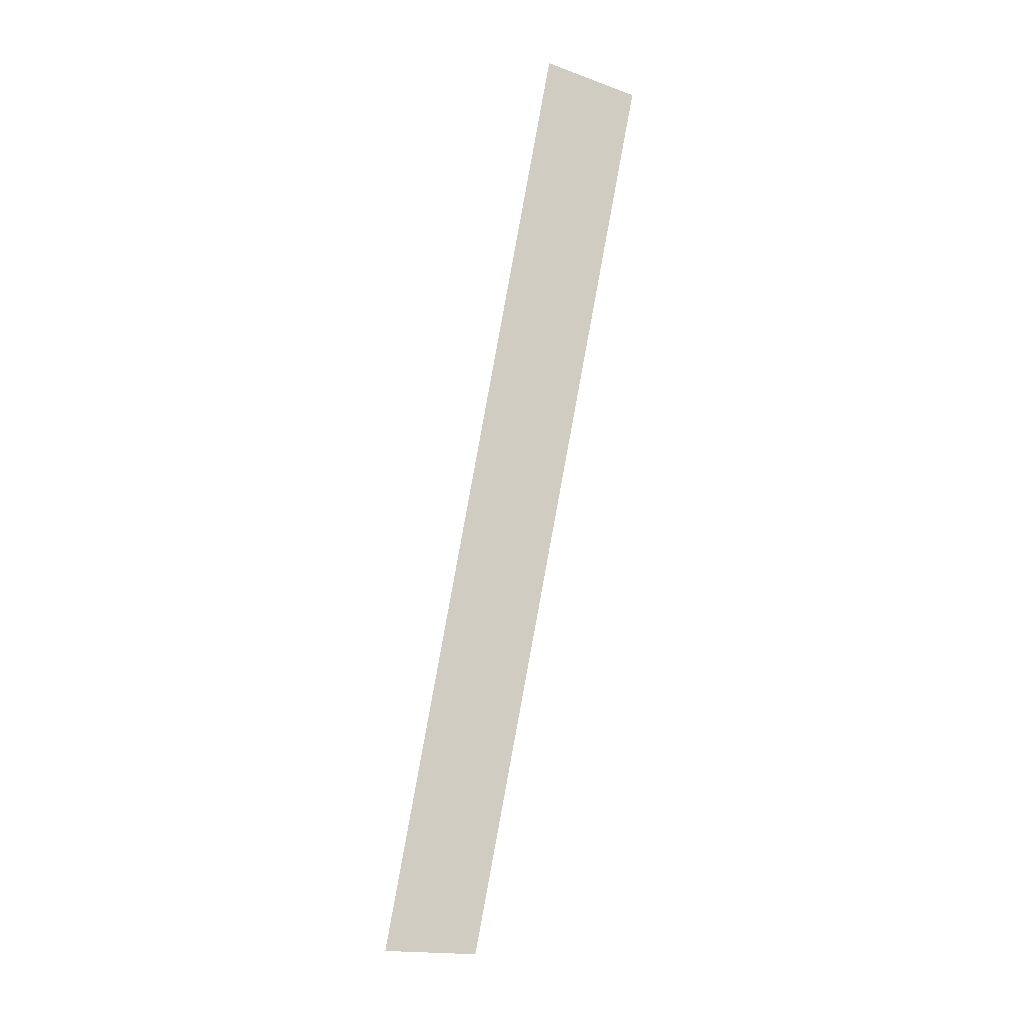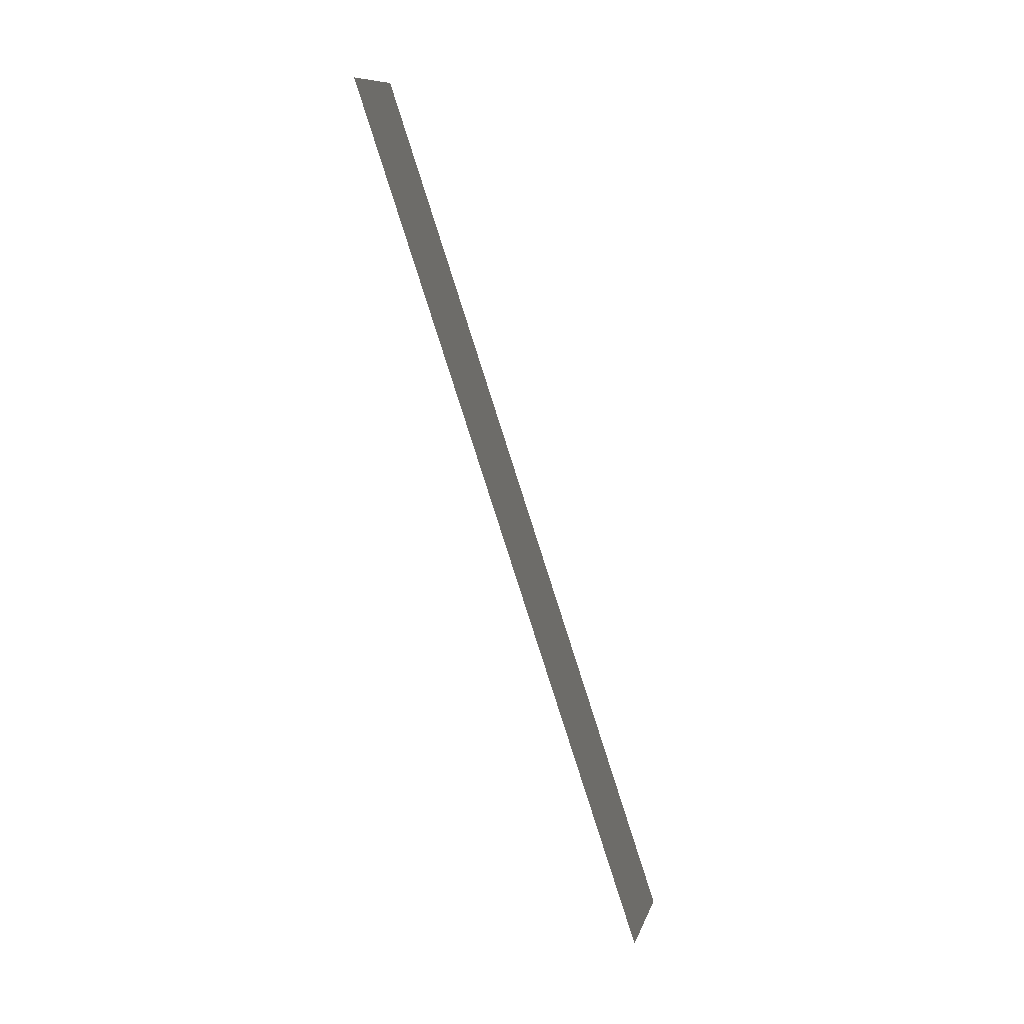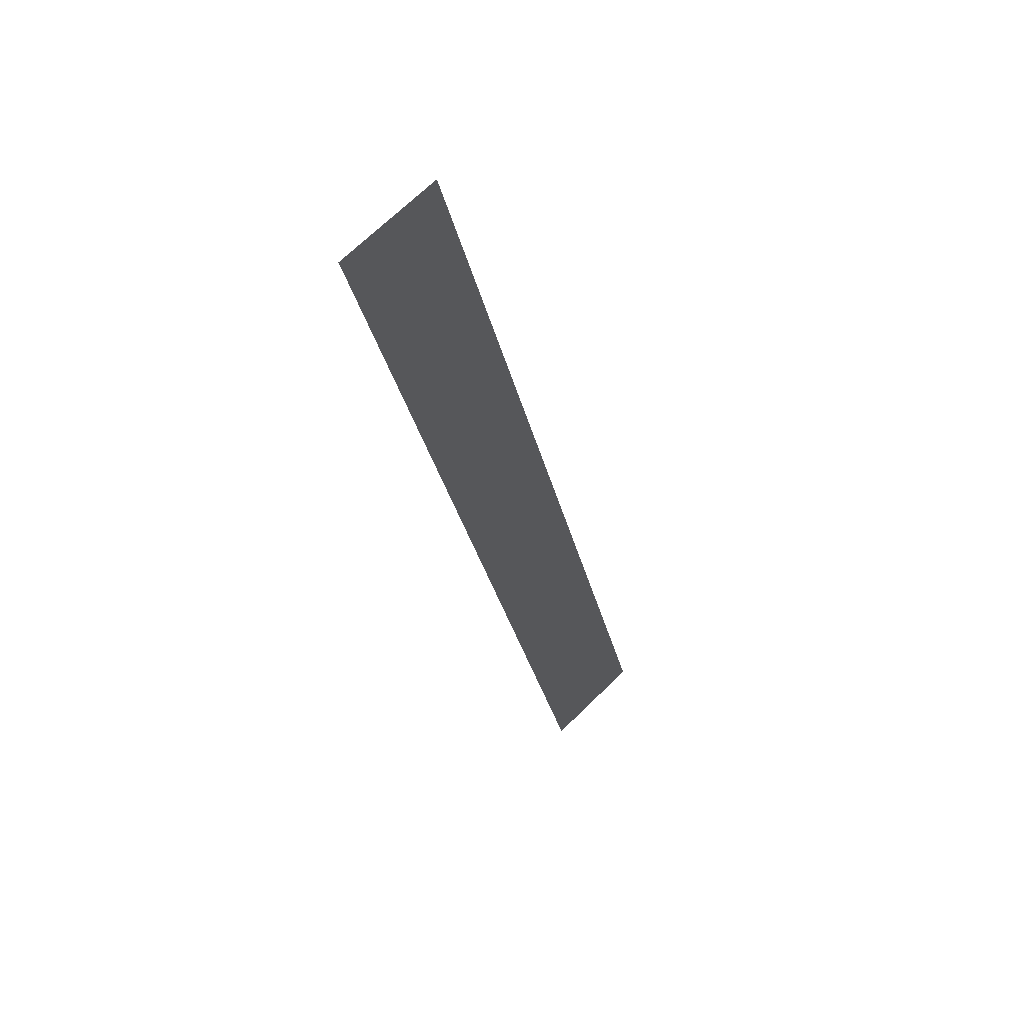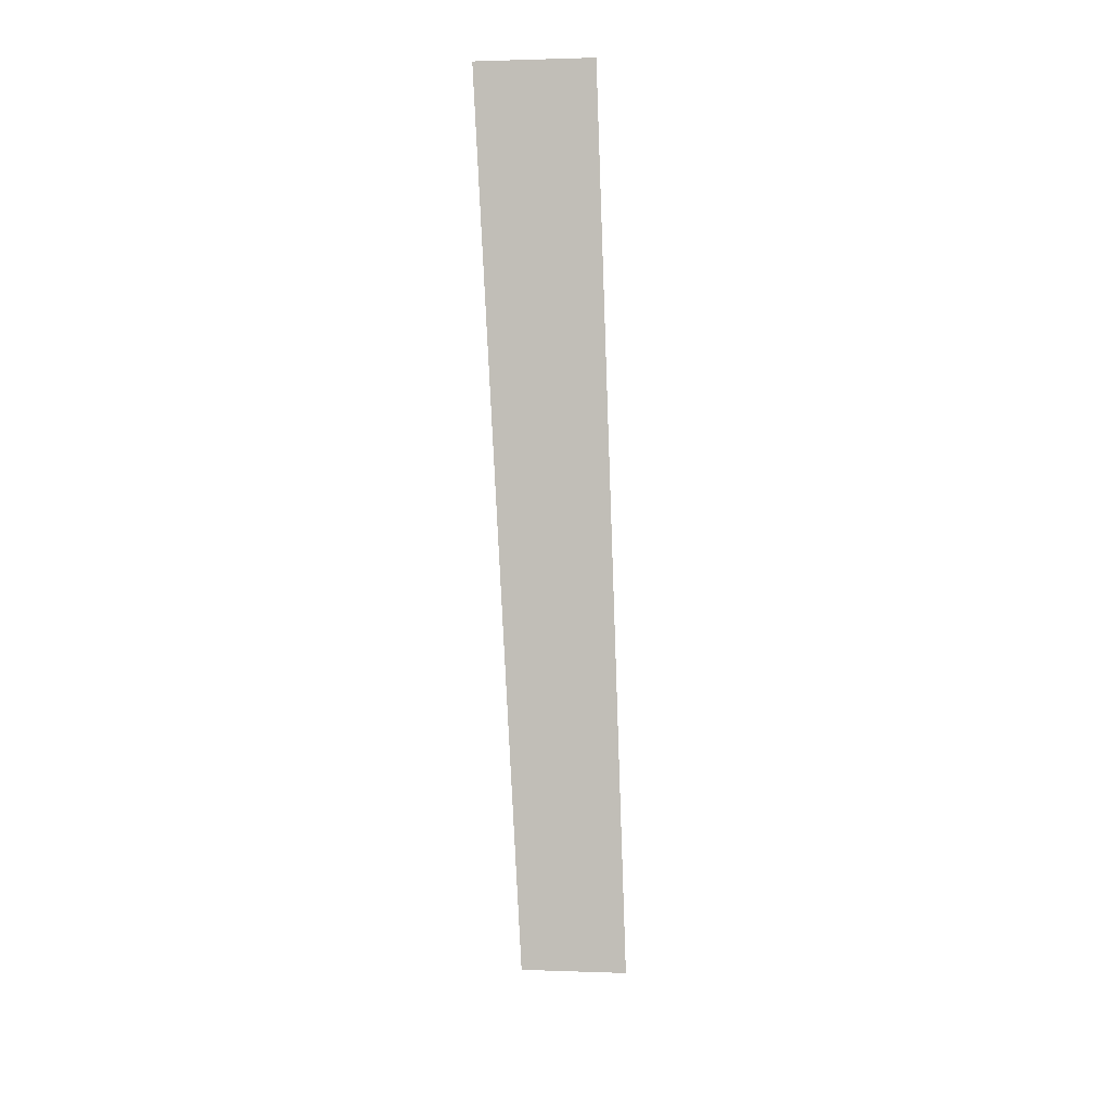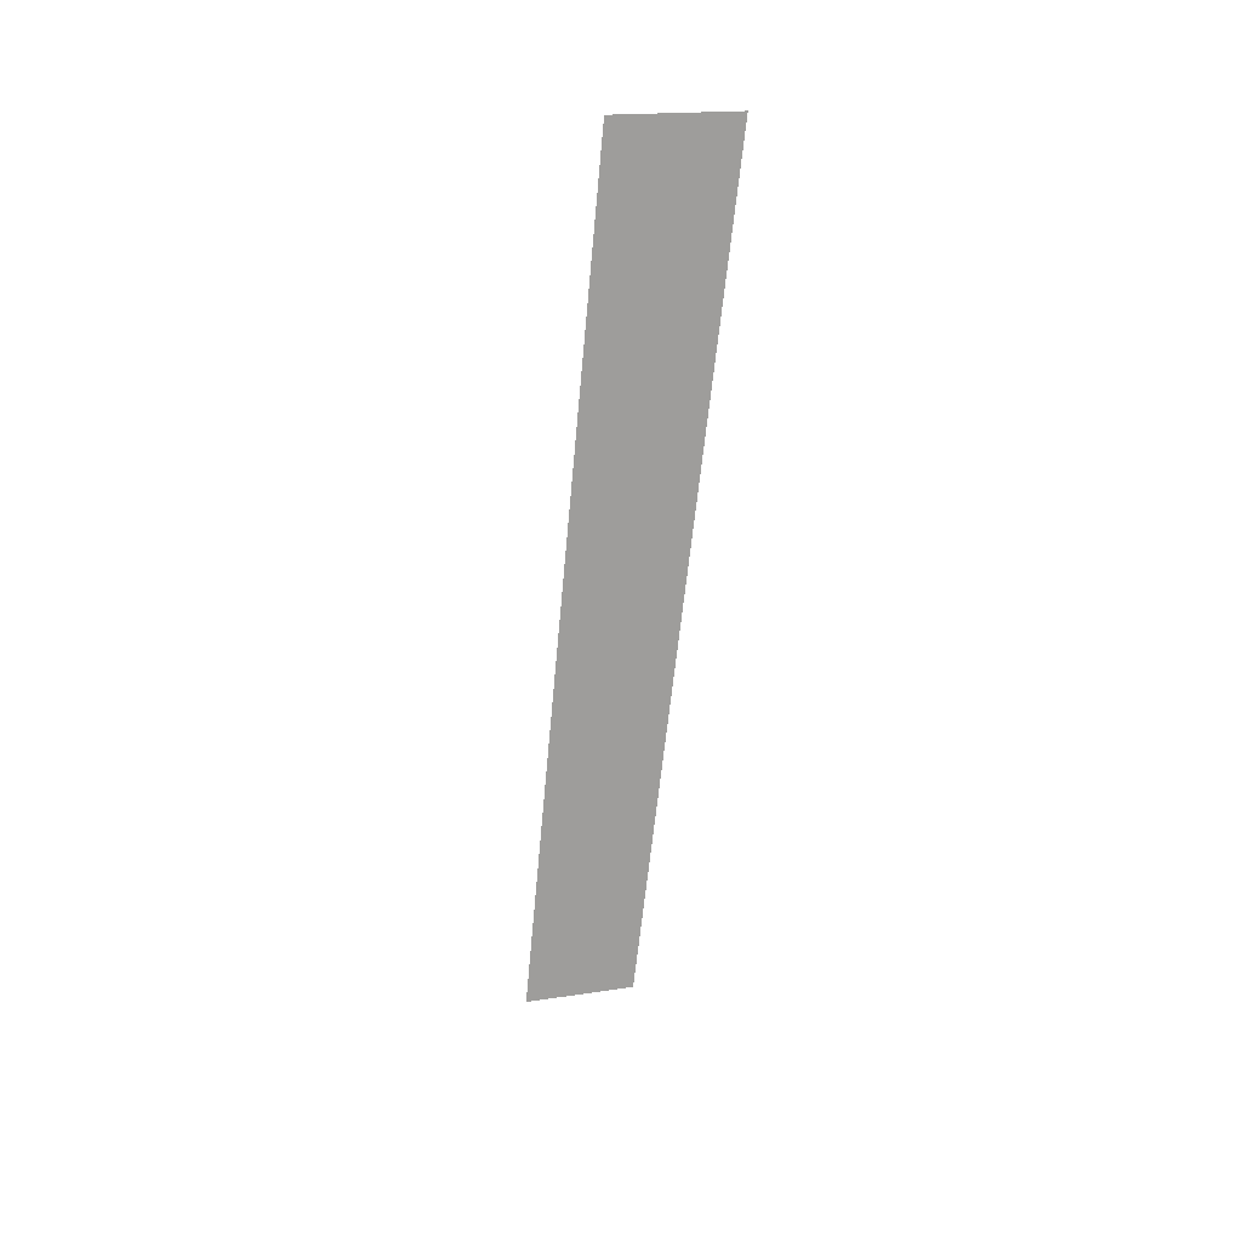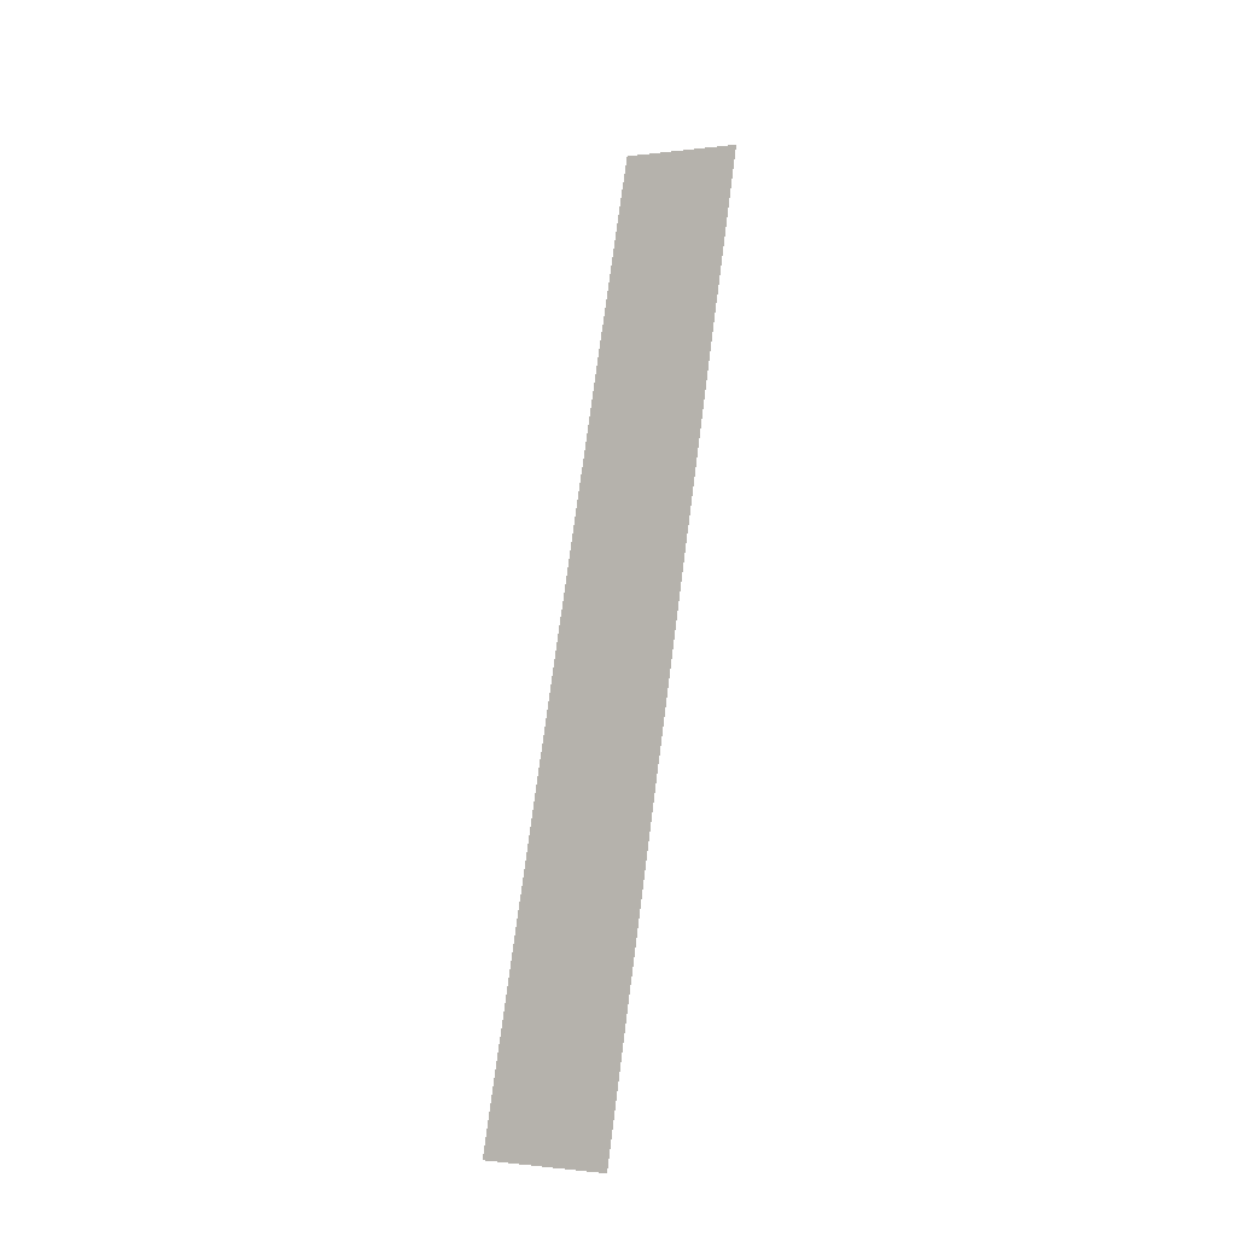
<metadata>
{"format":"obj","ext":"obj","renderer":"f3d","projection":"perspective","resolution":1024,"background":"white","views":[{"elev":-17.4,"azim":145.2,"up":"+Z"},{"elev":11.0,"azim":-75.1,"up":"+Z"},{"elev":71.5,"azim":-44.0,"up":"+Z"},{"elev":1.7,"azim":-172.6,"up":"+Z"},{"elev":18.9,"azim":163.9,"up":"+Z"},{"elev":-1.3,"azim":23.7,"up":"+Z"}]}
</metadata>
<code>
v -0.0625 -0.1567 -0.5
v  0.0625 -0.1567 -0.5
v  0.0625  0.1767  0.5
v -0.0625  0.1767  0.5
f 4 3 2 1

</code>
